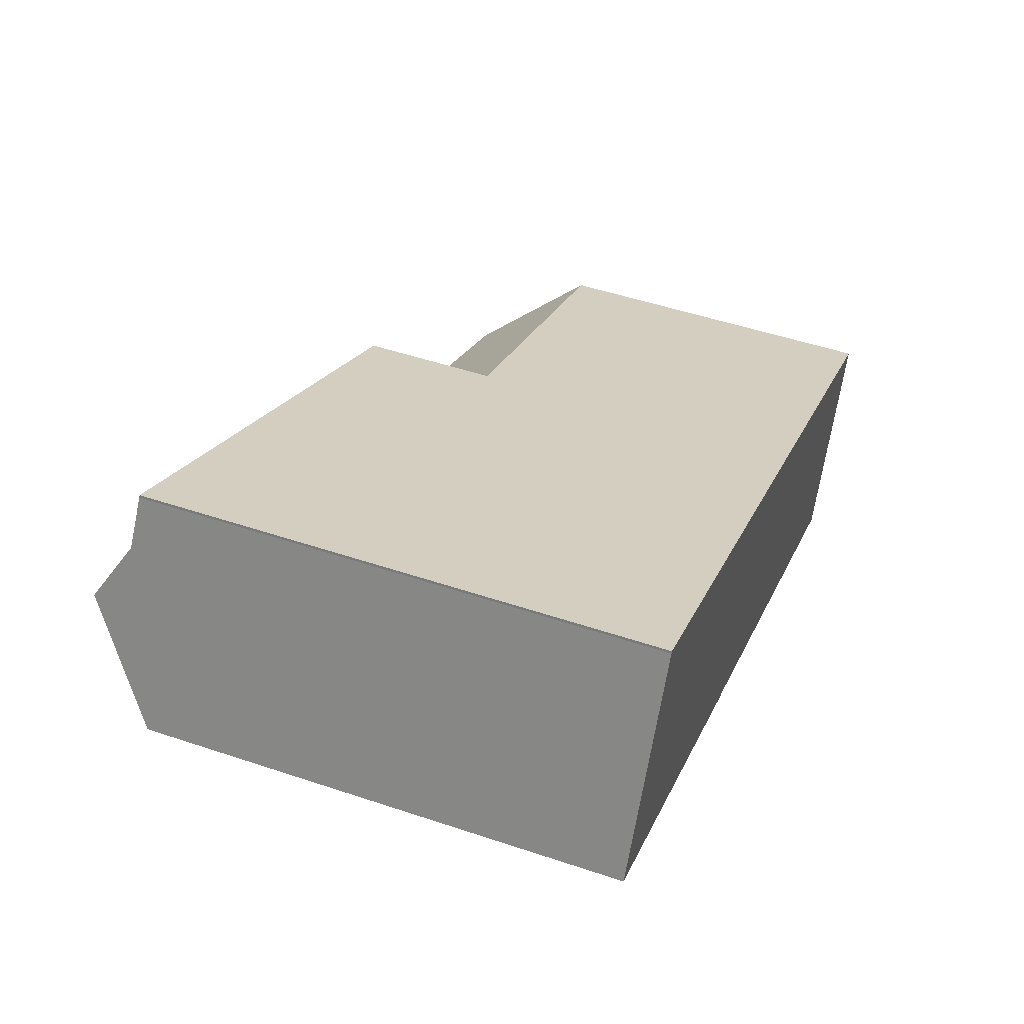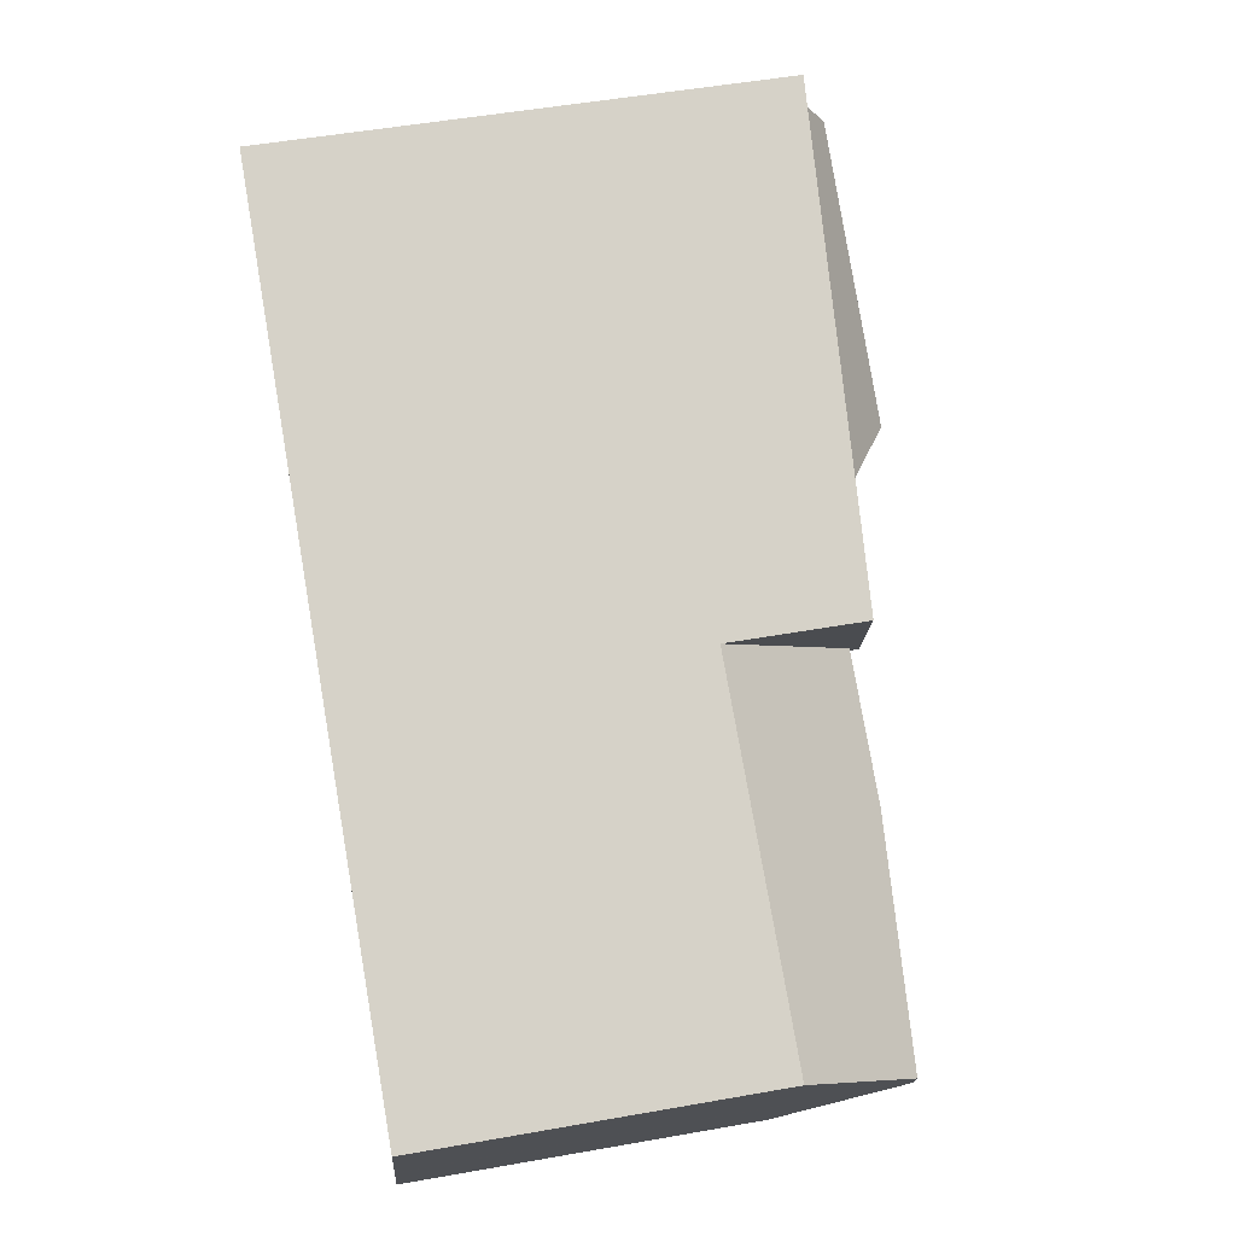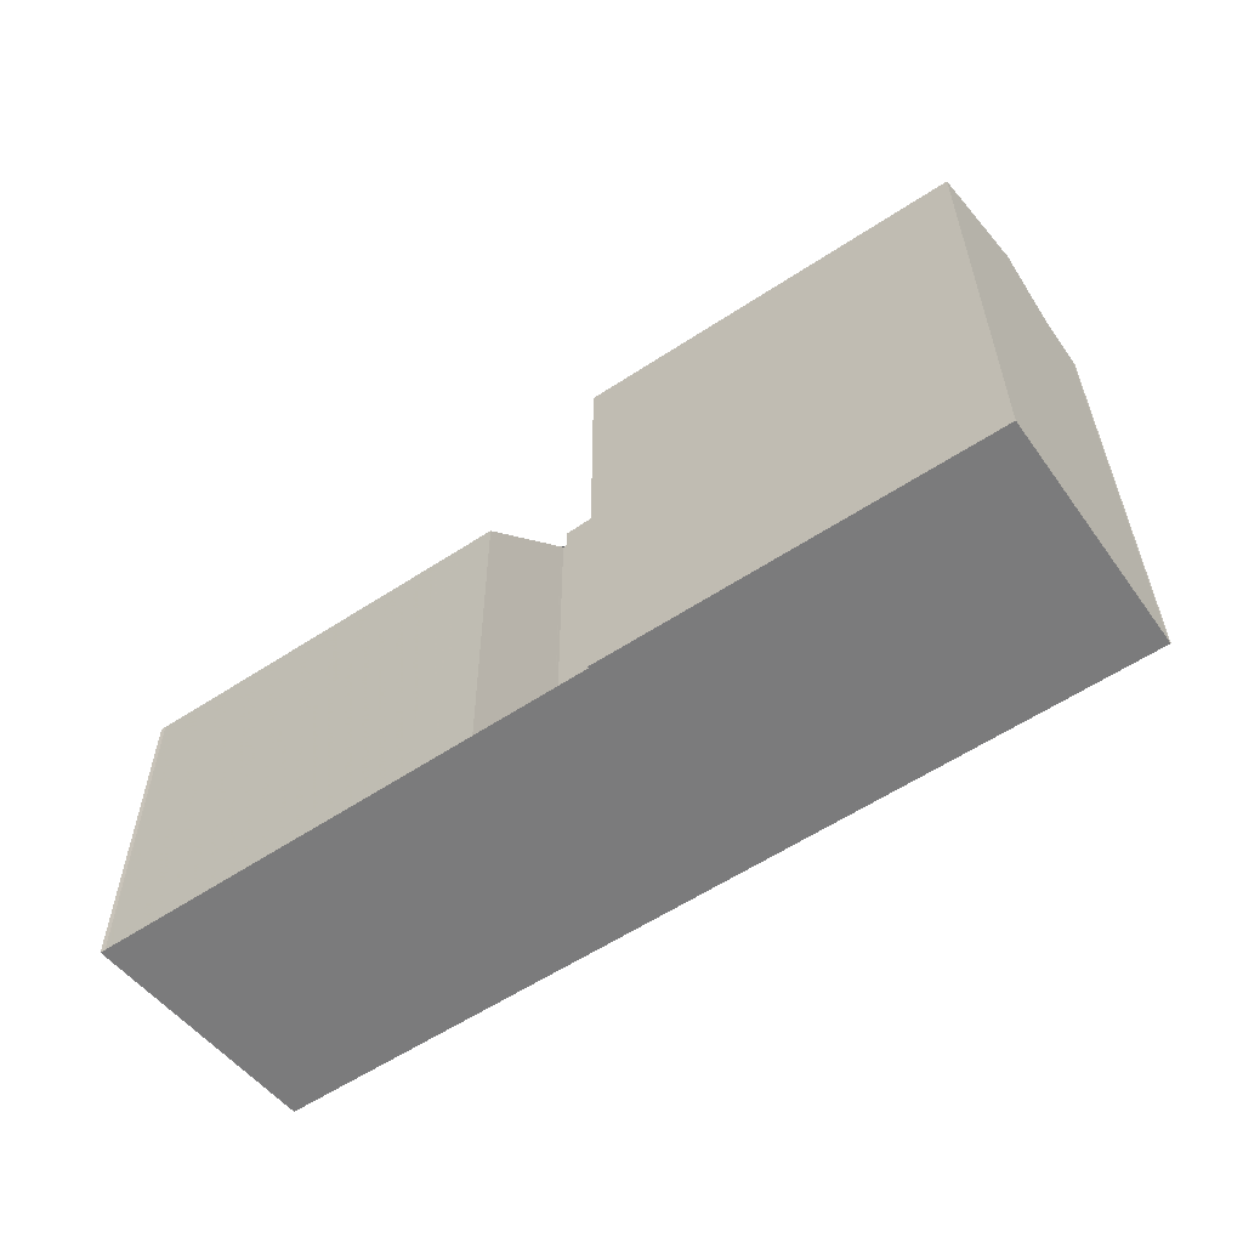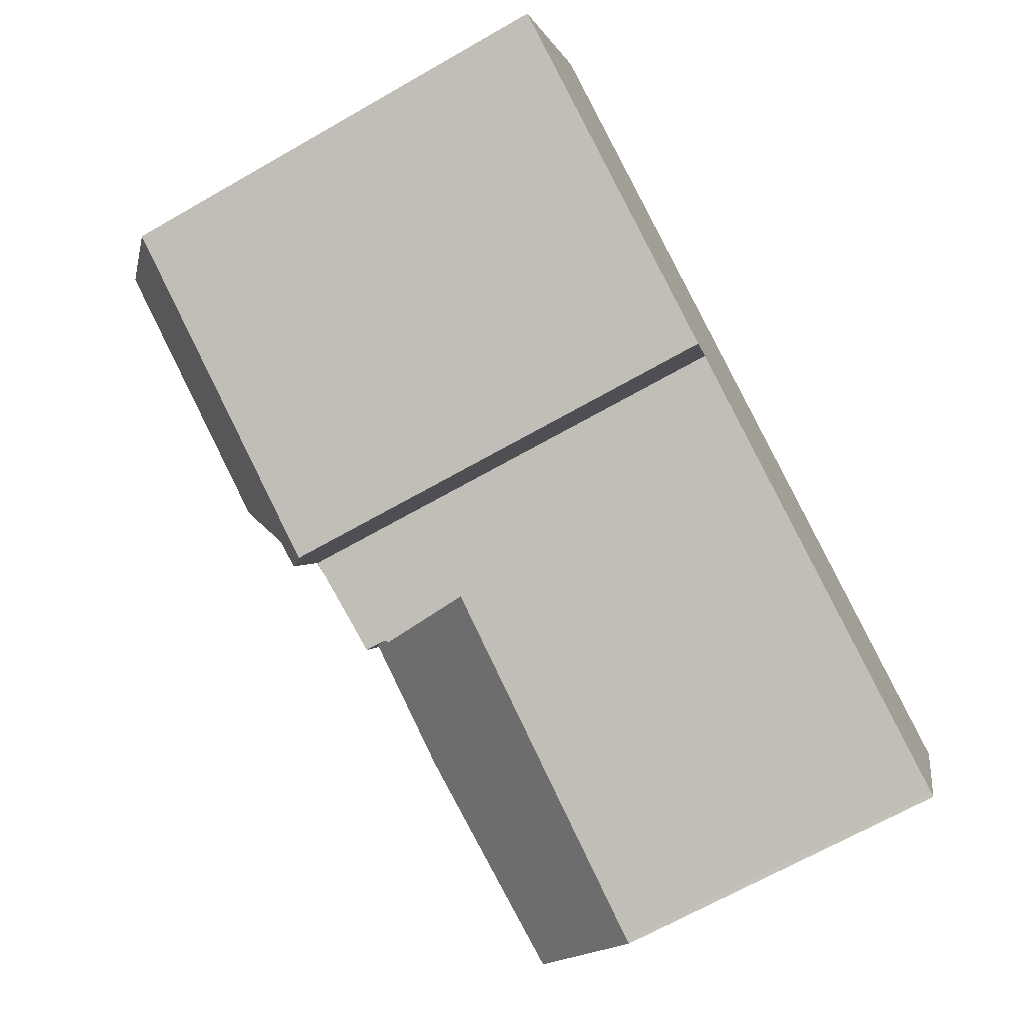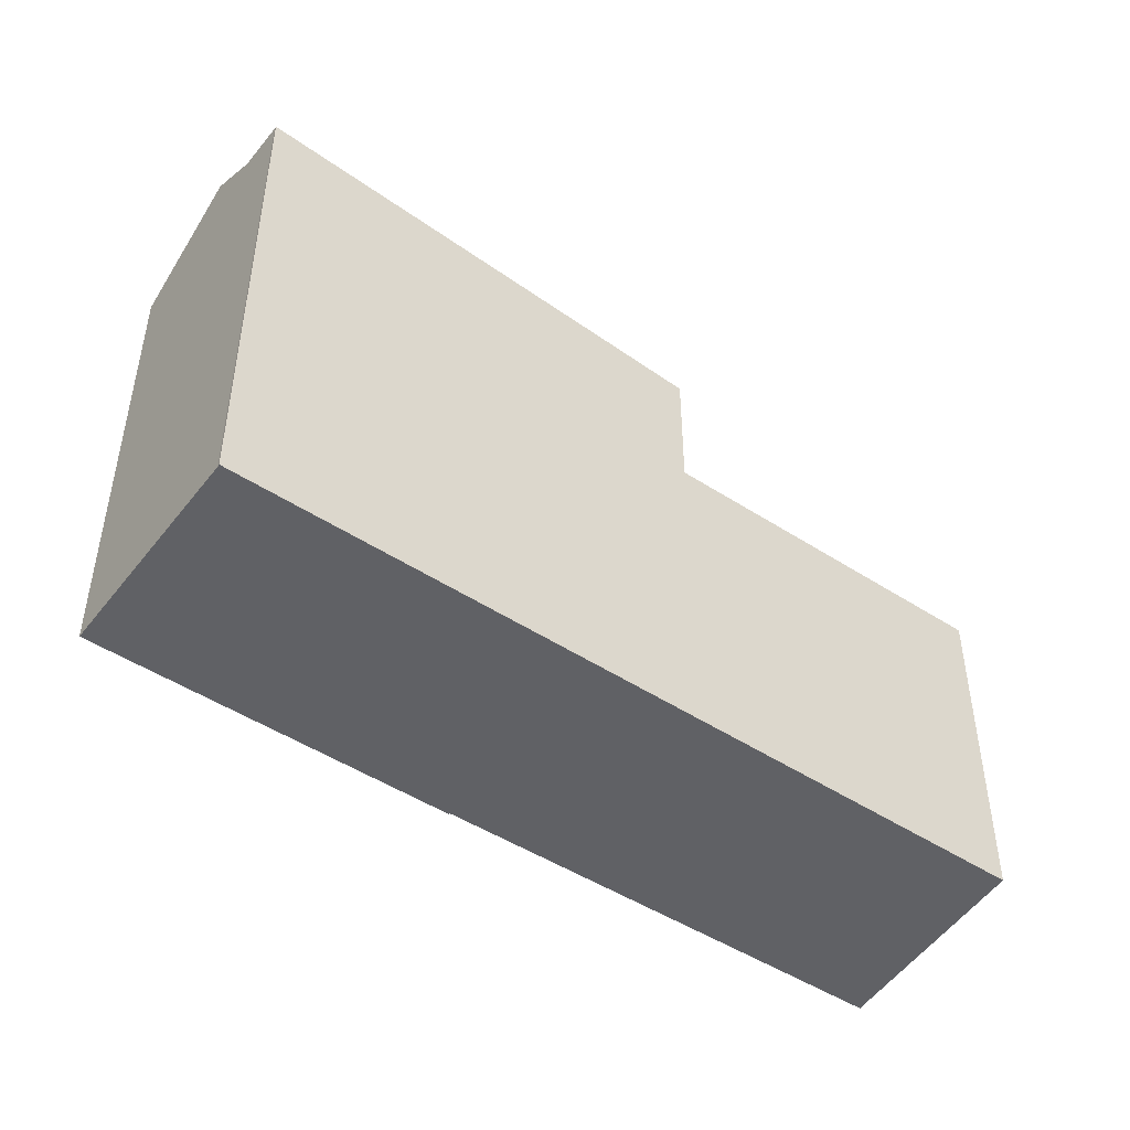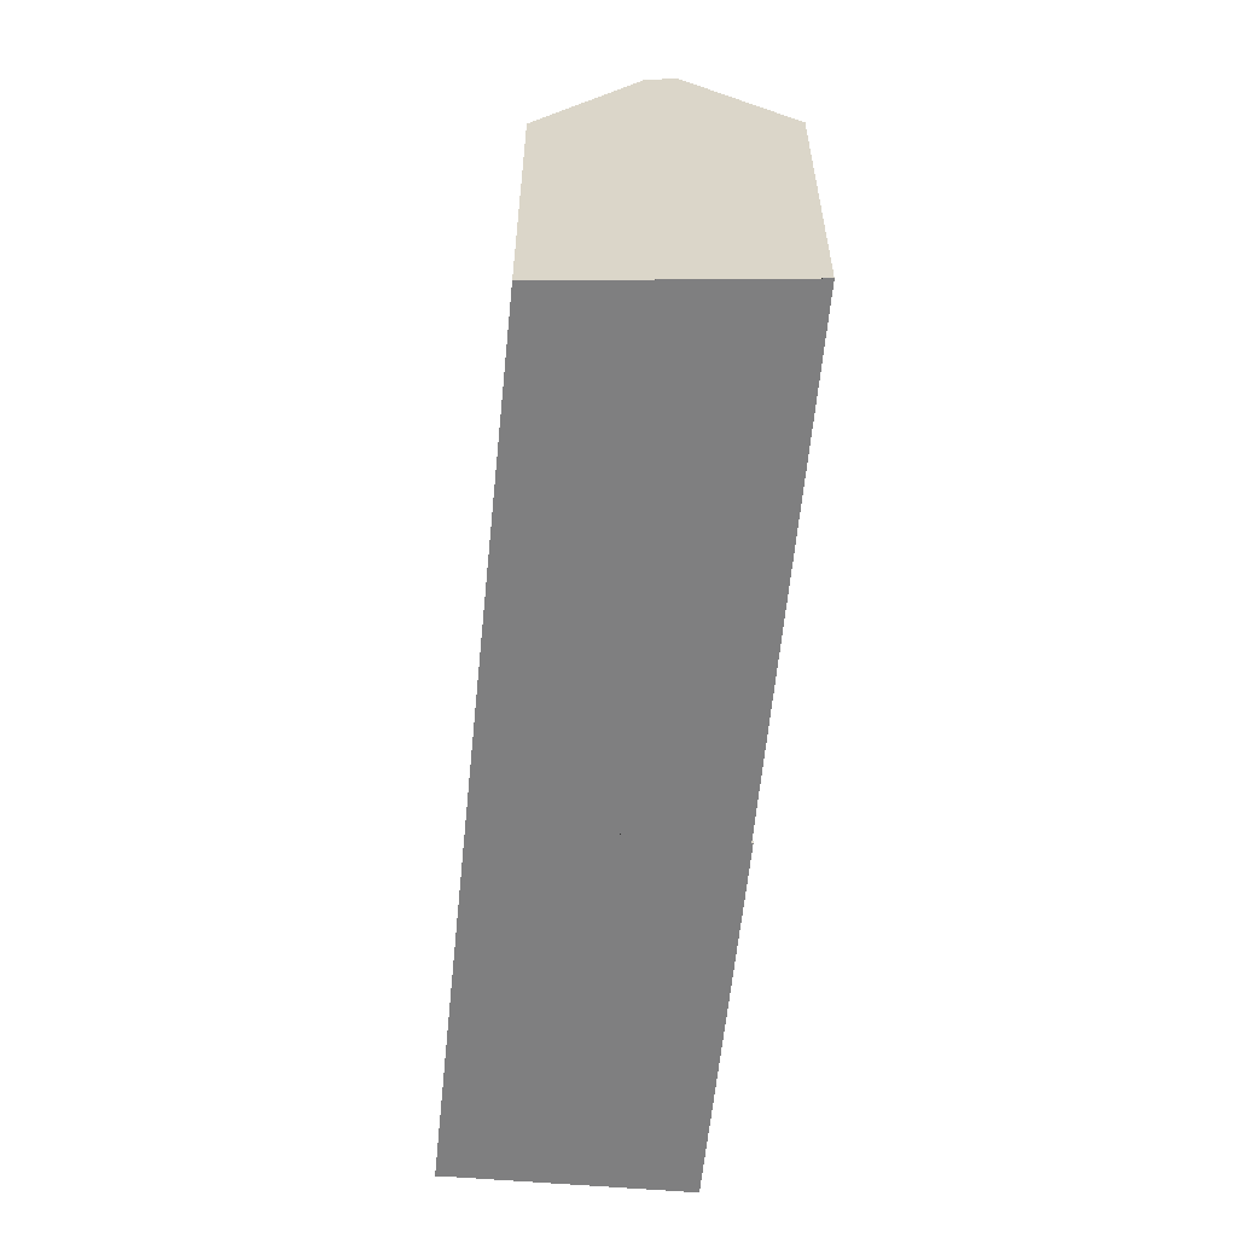
<metadata>
{"format":"obj","ext":"obj","renderer":"f3d","projection":"perspective","resolution":1024,"background":"white","views":[{"elev":49.9,"azim":110.3,"up":"+Y"},{"elev":52.4,"azim":-100.8,"up":"+Y"},{"elev":-58.5,"azim":60.6,"up":"+Z"},{"elev":-68.3,"azim":119.7,"up":"+Y"},{"elev":-47.2,"azim":169.7,"up":"+Z"},{"elev":-59.8,"azim":-69.3,"up":"+Z"}]}
</metadata>
<code>
v -164.8 -1522 12.93
v -157.1 -1514 13.3
v -157.1 -1514 13.3
v -167.5 -1523 12.13
v -166.3 -1526 8.896
v -175.5 -1530 8.996
v -175.6 -1530 8.984
v -163.5 -1525 12.52
v -163.6 -1525 12.54
v -154.4 -1520 12.55
v -177.7 -1525 9.042
v -176.5 -1528 12.12
v -164 -1524 13.07
v -170.9 -1525 12.49
v -166.7 -1523 12.79
v -164.7 -1522 12.94
v -176.5 -1528 12.12
v -155.2 -1518 13.62
v -164 -1524 13.07
v -176.8 -1527 12.06
v -156.5 -1516 13.41
v -168.8 -1520 12.49
v -167.4 -1523 12.75
v -170.9 -1525 12.49
v -170.9 -1525 12.49
v -156.2 -1516 13.7
v -164.5 -1521 12.91
v -167.6 -1523 12.71
v -167.4 -1523 12.13
v -155.8 -1517 14.29
v -163.3 -1523 13.11
v -155.2 -1518 13.65
v -176.8 -1527 12.06
v -167.4 -1523 12.74
v -167.5 -1523 12.46
v -164.1 -1522 12.98
v -163.1 -1522 13.65
v -168.8 -1520 8.945
v -165.7 -1519 12.72
v -163.9 -1520 13.66
v -162.8 -1521 14.24
v -168.8 -1520 12.49
v -155.8 -1517 14.29
v -156.5 -1516 13.41
v -168.8 -1520 12.49
v -170.2 -1521 8.96
v -163.3 -1523 13.11
v -164.1 -1522 12.98
v -164.5 -1521 12.91
v -167.8 -1527 8.913
v -166.8 -1525 10.18
v -163.5 -1525 12.53
v -163.3 -1523 13.11
v -165.7 -1519 12.72
v -163.9 -1520 13.66
v -168.4 -1521 10.17
v -162.8 -1521 14.24
v -163.1 -1522 13.65
v -162.8 -1521 14.24
v -165.7 -1519 12.72
v -165.9 -1519 12.69
v -168.8 -1520 10.14
v -176.8 -1527 11.9
v -176.5 -1528 11.97
v -167.4 -1523 12.02
v -167.7 -1523 11.96
v -168.8 -1520 11.77
v -168.8 -1520 9.094
v -165.8 -1519 12.71
v -157 -1515 13.32
v -168.8 -1520 12.5
v -168.8 -1520 10.15
v -167.7 -1520 12.57
v -168.8 -1520 11.78
v -170 -1521 9.098
v -177.7 -1525 9.12
v -167.8 -1527 8.946
v -166.3 -1526 8.93
v -163.5 -1525 12.57
v -154.4 -1520 12.56
v -175.6 -1530 9.03
v -163.6 -1525 12.57
v -163.4 -1525 12.52
v -163.4 -1524 12.57
v -163.8 -1524 13.08
v -164.5 -1522 12.95
v -164.9 -1521 12.89
v -163.8 -1524 13.08
v -165.9 -1519 12.71
v -166 -1519 12.69
v -166.1 -1519 12.68
v -163.5 -1524 12.67
v -164.2 -1522 12.97
v -164.2 -1522 12.97
v -162.9 -1521 14.03
v -155.6 -1518 14.05
v -162.9 -1521 14.03
v -164.6 -1522 12.94
v -167.4 -1523 12.03
v -176.5 -1528 12.06
v -164.7 -1522 12.93
v -176.6 -1527 12.08
v -176.7 -1527 11.9
v -176.6 -1527 12.08
v -176.4 -1528 12.13
v -176.4 -1528 12.13
v -175.4 -1530 9.028
v -175.4 -1530 8.995
v -177.5 -1525 9.119
v -177.6 -1525 9.04
v -176.4 -1528 12.06
v -176.3 -1528 11.97
v -167.7 -1523 11.96
v -167.5 -1523 12.46
v -168.8 -1520 8.945
v -168.8 -1520 9.094
v -167.4 -1523 12.74
v -167.6 -1523 12.71
v -167.5 -1523 12.46
v -168.8 -1520 12.49
v -168.8 -1520 12.49
v -168.4 -1521 10.17
v -167.4 -1523 12.13
v -168.8 -1520 12.5
v -167.4 -1523 12.75
v -163.6 -1524 12.87
v -163.8 -1524 12.87
v -166.5 -1525 9.552
v -167.3 -1526 9.555
v -154.6 -1519 12.9
v -163.4 -1524 12.87
v -175.6 -1530 9.578
v -175.7 -1530 9.578
v -167.5 -1526 9.301
v -166.4 -1526 9.29
v -163.4 -1524 12.74
v -154.5 -1520 12.73
v -175.7 -1530 9.39
v -175.5 -1530 9.389
v -163.5 -1524 12.74
v -163.7 -1524 12.74
v -166.7 -1523 12.79
v -164.8 -1522 12.93
v -164.8 -1522 0
v -166.7 -1523 0
v -157.1 -1514 13.3
v -157.1 -1514 13.3
v -157.1 -1514 1.776e-15
v -157.1 -1514 0
v -157 -1515 13.32
v -157.1 -1514 13.3
v -157.1 -1514 0
v -157 -1515 -1.776e-15
v -167.4 -1523 12.03
v -167.5 -1523 12.13
v -167.5 -1523 0
v -167.4 -1523 -1.776e-15
v -167.8 -1527 8.913
v -166.3 -1526 8.896
v -166.3 -1526 0
v -167.8 -1527 0
v -175.6 -1530 8.984
v -175.5 -1530 8.996
v -175.5 -1530 0
v -175.6 -1530 -1.776e-15
v -175.6 -1530 9.03
v -175.6 -1530 8.984
v -175.6 -1530 -1.776e-15
v -175.6 -1530 0
v -163.5 -1525 12.53
v -163.5 -1525 12.52
v -163.5 -1525 -1.776e-15
v -163.5 -1525 0
v -163.6 -1525 12.57
v -163.6 -1525 12.54
v -163.6 -1525 1.776e-15
v -163.6 -1525 0
v -163.4 -1525 12.52
v -154.4 -1520 12.55
v -154.4 -1520 0
v -163.4 -1525 0
v -177.6 -1525 9.04
v -177.7 -1525 9.042
v -177.7 -1525 0
v -177.6 -1525 0
v -176.8 -1527 12.06
v -176.5 -1528 12.12
v -176.5 -1528 -1.776e-15
v -176.8 -1527 -1.776e-15
v -164.7 -1522 12.94
v -164 -1524 13.07
v -164 -1524 0
v -164.7 -1522 0
v -167.4 -1523 12.75
v -166.7 -1523 12.79
v -166.7 -1523 0
v -167.4 -1523 0
v -164.7 -1522 12.93
v -164.7 -1522 12.94
v -164.7 -1522 0
v -164.7 -1522 -1.776e-15
v -154.6 -1519 12.9
v -155.2 -1518 13.62
v -155.2 -1518 1.776e-15
v -154.6 -1519 0
v -176.8 -1527 11.9
v -176.8 -1527 12.06
v -176.8 -1527 -1.776e-15
v -176.8 -1527 0
v -156.2 -1516 13.7
v -156.5 -1516 13.41
v -156.5 -1516 1.776e-15
v -156.2 -1516 0
v -155.8 -1517 14.29
v -156.2 -1516 13.7
v -156.2 -1516 0
v -155.8 -1517 0
v -155.2 -1518 13.62
v -155.2 -1518 13.65
v -155.2 -1518 0
v -155.2 -1518 1.776e-15
v -155.6 -1518 14.05
v -155.8 -1517 14.29
v -155.8 -1517 0
v -155.6 -1518 0
v -168.8 -1520 8.945
v -170.2 -1521 8.96
v -170.2 -1521 0
v -168.8 -1520 0
v -175.4 -1530 8.995
v -167.8 -1527 8.913
v -167.8 -1527 0
v -175.4 -1530 0
v -166.5 -1525 9.552
v -166.8 -1525 10.18
v -166.8 -1525 0
v -166.5 -1525 1.776e-15
v -163.6 -1525 12.54
v -163.5 -1525 12.53
v -163.5 -1525 0
v -163.6 -1525 1.776e-15
v -157.1 -1514 13.3
v -165.9 -1519 12.69
v -165.9 -1519 1.776e-15
v -157.1 -1514 1.776e-15
v -177.7 -1525 9.12
v -176.8 -1527 11.9
v -176.8 -1527 0
v -177.7 -1525 1.776e-15
v -176.5 -1528 12.06
v -176.5 -1528 11.97
v -176.5 -1528 0
v -176.5 -1528 0
v -166.8 -1525 10.18
v -167.4 -1523 12.02
v -167.4 -1523 0
v -166.8 -1525 0
v -156.5 -1516 13.41
v -157 -1515 13.32
v -157 -1515 -1.776e-15
v -156.5 -1516 1.776e-15
v -177.7 -1525 9.042
v -177.7 -1525 9.12
v -177.7 -1525 1.776e-15
v -177.7 -1525 0
v -166.3 -1526 8.896
v -166.3 -1526 8.93
v -166.3 -1526 0
v -166.3 -1526 0
v -154.4 -1520 12.55
v -154.4 -1520 12.56
v -154.4 -1520 0
v -154.4 -1520 0
v -175.7 -1530 9.39
v -175.6 -1530 9.03
v -175.6 -1530 0
v -175.7 -1530 0
v -163.7 -1524 12.74
v -163.6 -1525 12.57
v -163.6 -1525 0
v -163.7 -1524 0
v -163.5 -1525 12.52
v -163.4 -1525 12.52
v -163.4 -1525 0
v -163.5 -1525 -1.776e-15
v -165.9 -1519 12.69
v -166.1 -1519 12.68
v -166.1 -1519 0
v -165.9 -1519 1.776e-15
v -155.2 -1518 13.65
v -155.6 -1518 14.05
v -155.6 -1518 0
v -155.2 -1518 0
v -167.4 -1523 12.02
v -167.4 -1523 12.03
v -167.4 -1523 -1.776e-15
v -167.4 -1523 0
v -176.5 -1528 12.12
v -176.5 -1528 12.06
v -176.5 -1528 0
v -176.5 -1528 -1.776e-15
v -164.8 -1522 12.93
v -164.7 -1522 12.93
v -164.7 -1522 -1.776e-15
v -164.8 -1522 0
v -175.5 -1530 8.996
v -175.4 -1530 8.995
v -175.4 -1530 0
v -175.5 -1530 0
v -170.2 -1521 8.96
v -177.6 -1525 9.04
v -177.6 -1525 0
v -170.2 -1521 0
v -166.1 -1519 12.68
v -168.8 -1520 12.49
v -168.8 -1520 0
v -166.1 -1519 0
v -167.5 -1523 12.13
v -167.4 -1523 12.13
v -167.4 -1523 0
v -167.5 -1523 0
v -164 -1524 13.07
v -163.8 -1524 12.87
v -163.8 -1524 0
v -164 -1524 0
v -166.4 -1526 9.29
v -166.5 -1525 9.552
v -166.5 -1525 1.776e-15
v -166.4 -1526 0
v -154.5 -1520 12.73
v -154.6 -1519 12.9
v -154.6 -1519 0
v -154.5 -1520 0
v -176.5 -1528 11.97
v -175.7 -1530 9.578
v -175.7 -1530 0
v -176.5 -1528 0
v -166.3 -1526 8.93
v -166.4 -1526 9.29
v -166.4 -1526 0
v -166.3 -1526 0
v -154.4 -1520 12.56
v -154.5 -1520 12.73
v -154.5 -1520 0
v -154.4 -1520 0
v -175.7 -1530 9.578
v -175.7 -1530 9.39
v -175.7 -1530 0
v -175.7 -1530 0
v -163.8 -1524 12.87
v -163.7 -1524 12.74
v -163.7 -1524 0
v -163.8 -1524 0
v -163.5 -1525 0
v -163.6 -1525 0
v -164.8 -1522 0
v -167.5 -1523 0
v -166.3 -1526 0
v -175.5 -1530 0
v -175.6 -1530 0
v -177.7 -1525 0
v -157.1 -1514 0
v -157.1 -1514 0
v -154.4 -1520 0
f 114 25 102 103 113
f 105 12 33 104
f 78 5 50 77
f 84 80 10 83
f 40 27 39
f 35 29 23 34
f 54 21 26 55
f 95 37 36 94
f 55 26 30 57
f 58 32 18 53
f 70 44 60 69
f 34 28 35
f 37 31 36
f 42 22 45
f 97 59 43 96
f 68 56 72
f 86 48 47 85
f 98 87 49 93
f 108 6 7 81 107
f 79 52 9 82
f 90 69 60 89
f 89 60 49 87
f 72 56 66 74
f 110 46 75 109
f 116 75 46 115
f 111 100 17 106
f 74 66 35 28 71
f 69 61 2 3 70
f 72 62 38 68
f 91 61 69 90
f 74 67 62 72
f 113 103 109 75 122
f 122 75 116
f 71 42 45 67 74
f 129 51 128
f 131 53 18 130
f 133 64 112 132
f 126 88 53 131
f 83 8 52 79 84
f 85 13 16 86
f 118 87 98 101 1 15 117
f 89 73 90
f 121 91 90 73 120
f 84 79 92
f 127 19 88 126
f 94 27 40 41 95
f 96 32 58 97
f 93 48 86 98
f 112 64 100 111
f 98 86 16 101
f 102 20 63 103
f 104 14 105
f 107 77 50 108
f 109 76 11 110
f 124 73 89 87 118
f 111 99 65 112
f 120 73 124
f 103 63 76 109
f 117 15 125
f 132 112 65 51 129
f 123 4 99 111 106 24 119
f 140 92 79 82 141
f 135 78 77 134
f 137 80 84 92 136
f 139 107 81 138
f 136 92 140
f 134 77 107 139
f 134 129 128 135
f 136 131 130 137
f 138 133 132 139
f 140 126 131 136
f 139 132 129 134
f 141 127 126 140
f 143 144 145 142
f 147 148 149 146
f 151 152 153 150
f 155 156 157 154
f 159 160 161 158
f 163 164 165 162
f 167 168 169 166
f 171 172 173 170
f 175 176 177 174
f 179 180 181 178
f 183 184 185 182
f 187 188 189 186
f 191 192 193 190
f 195 196 197 194
f 199 200 201 198
f 203 204 205 202
f 207 208 209 206
f 211 212 213 210
f 215 216 217 214
f 219 220 221 218
f 223 224 225 222
f 227 228 229 226
f 231 232 233 230
f 235 236 237 234
f 239 240 241 238
f 243 244 245 242
f 247 248 249 246
f 251 252 253 250
f 255 256 257 254
f 259 260 261 258
f 263 264 265 262
f 267 268 269 266
f 271 272 273 270
f 275 276 277 274
f 279 280 281 278
f 283 284 285 282
f 287 288 289 286
f 291 292 293 290
f 295 296 297 294
f 299 300 301 298
f 303 304 305 302
f 307 308 309 306
f 311 312 313 310
f 315 316 317 314
f 319 320 321 318
f 323 324 325 322
f 327 328 329 326
f 331 332 333 330
f 335 336 337 334
f 339 340 341 338
f 343 344 345 342
f 347 348 349 346
f 351 352 353 350
f 355 356 357 358 359 360 361 362 363 364 354

</code>
